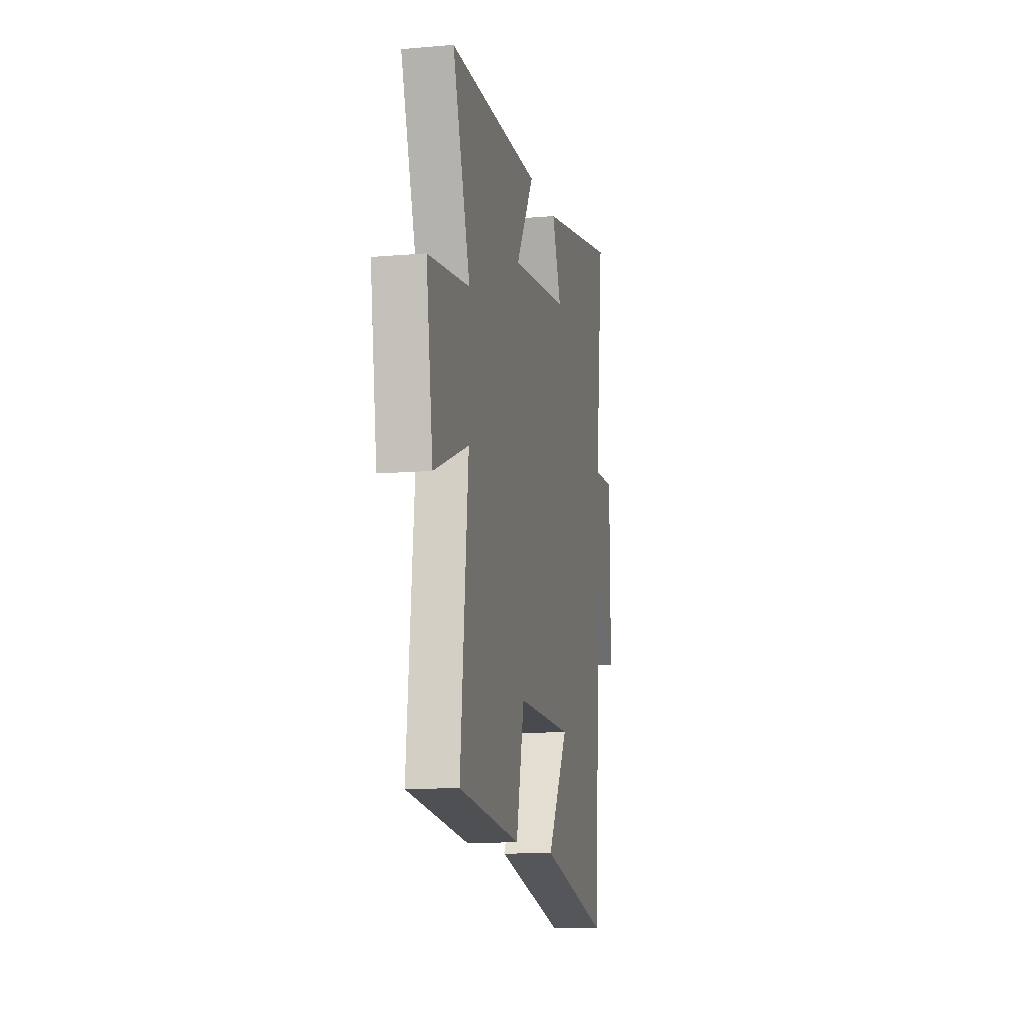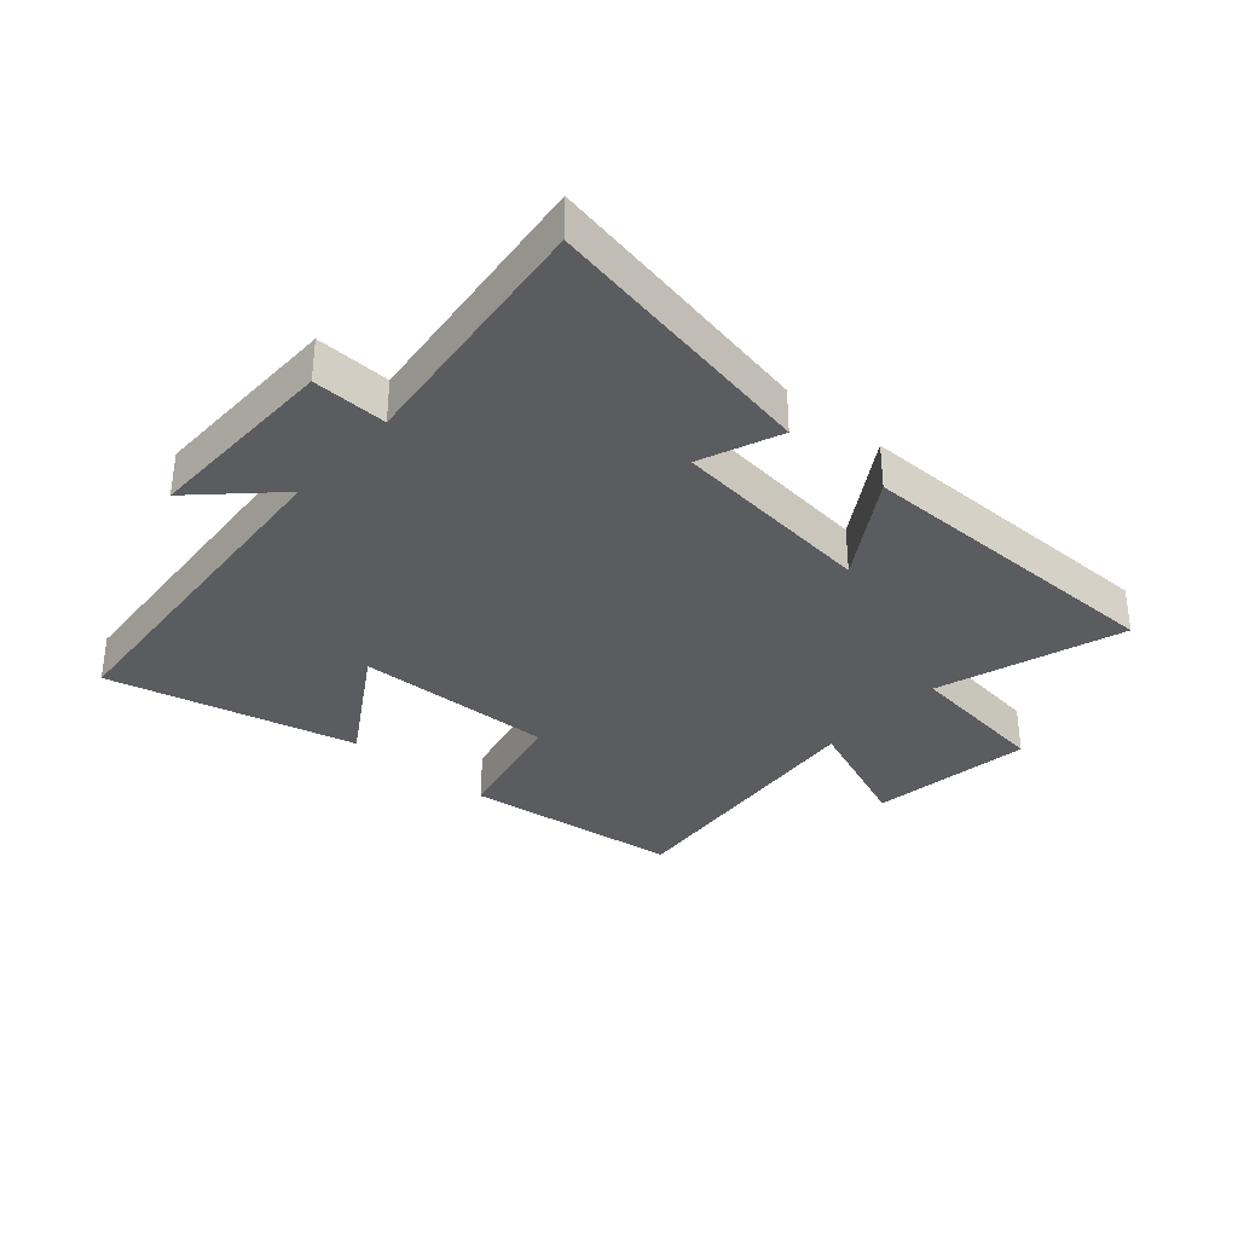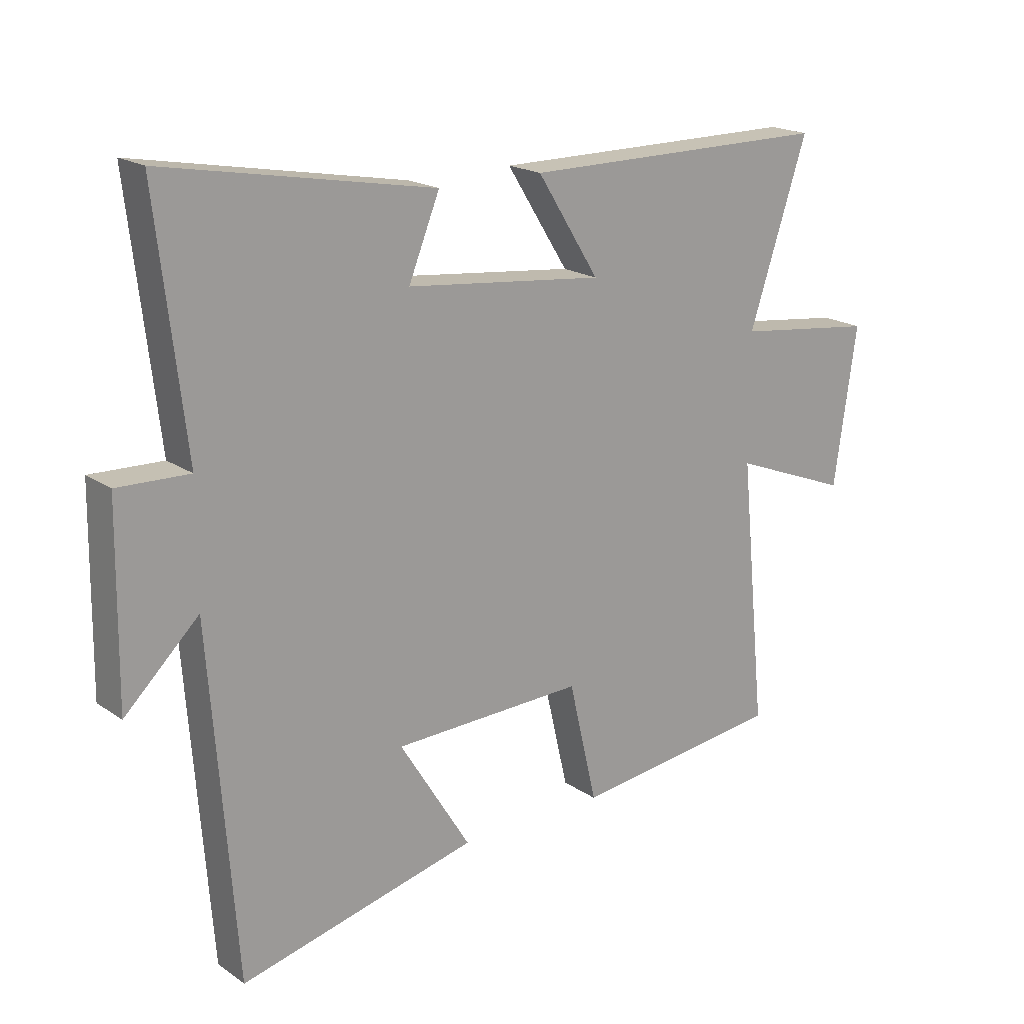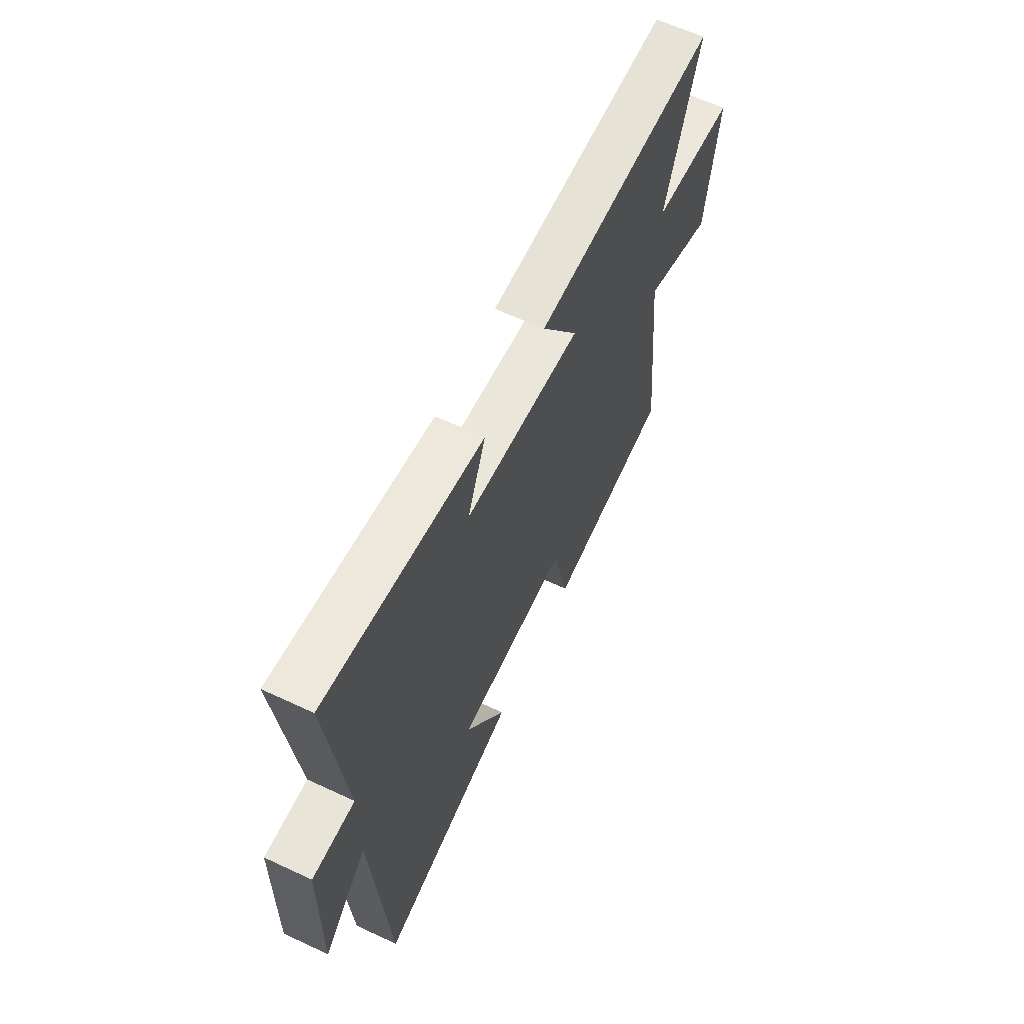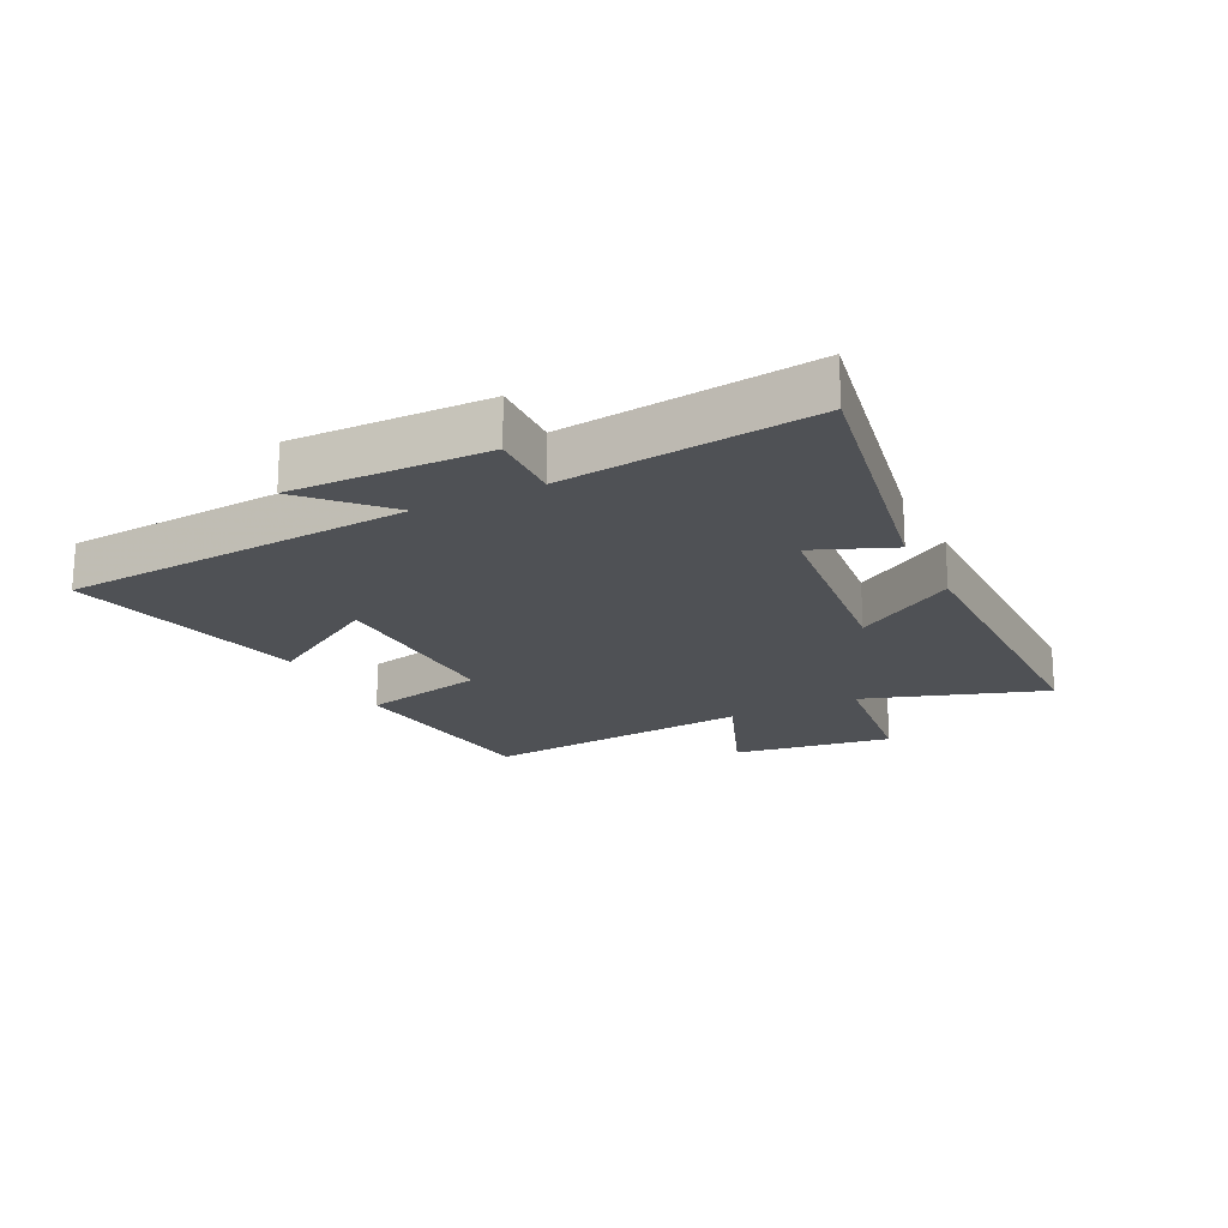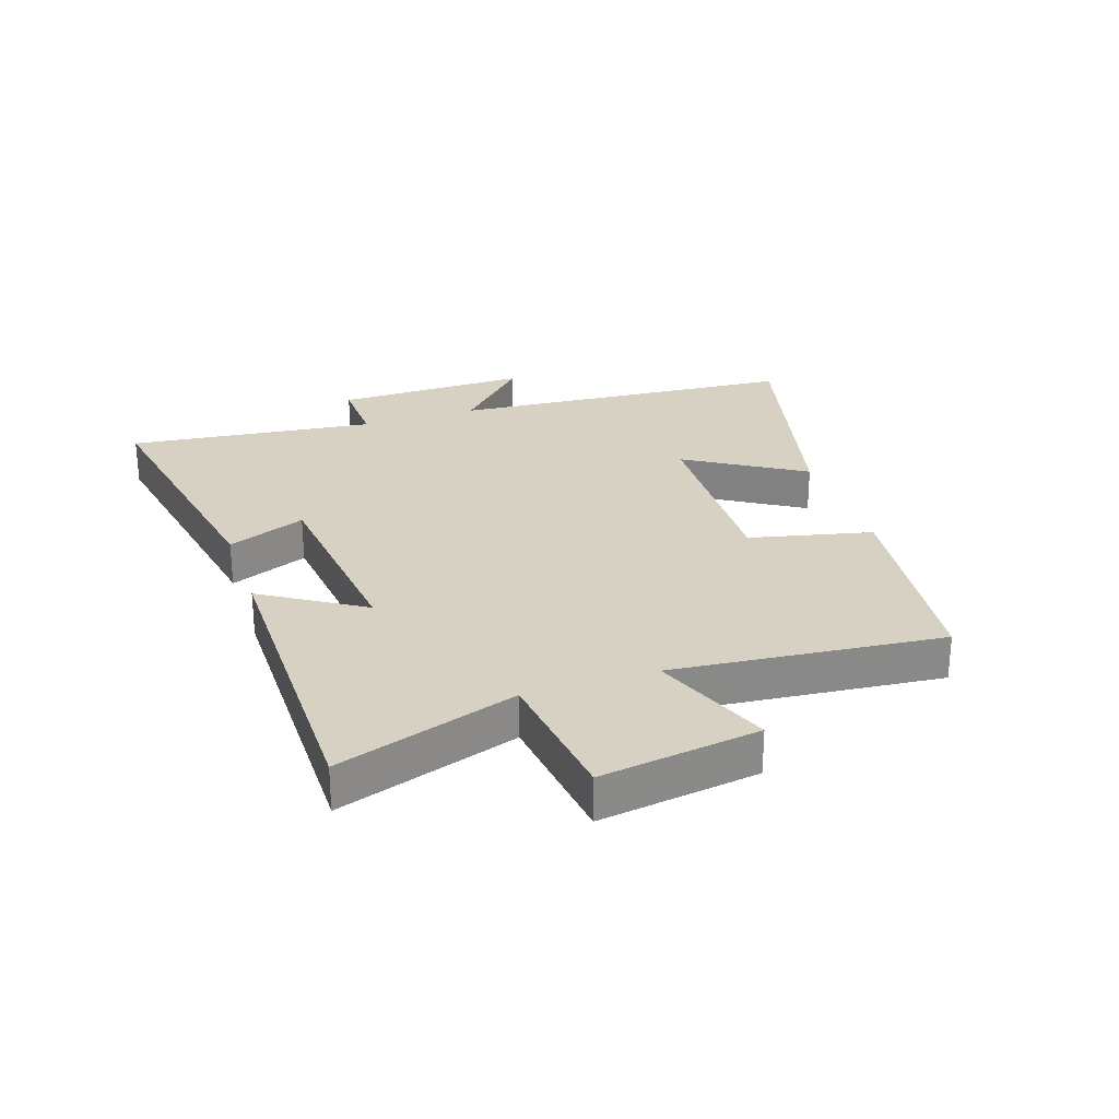
<metadata>
{"format":"obj","ext":"obj","renderer":"f3d","projection":"perspective","resolution":1024,"background":"white","views":[{"elev":-11.7,"azim":101.7,"up":"+Z"},{"elev":-34.0,"azim":-41.3,"up":"+Y"},{"elev":19.0,"azim":-38.2,"up":"+Z"},{"elev":62.9,"azim":-64.7,"up":"+Z"},{"elev":-19.6,"azim":-63.7,"up":"+Y"},{"elev":27.1,"azim":71.4,"up":"+Y"}]}
</metadata>
<code>
v 0.598 0.07 0.5
v 0.5 0.07 0.203
v 0.735 0.07 0.174
v 0.697 0.07 -0.088
v 0.5 0.07 -0.011
v 0.544 0.07 -0.456
v 0.191 0.07 -0.5
v 0.144 0.07 -0.298
v -0.176 0.07 -0.308
v -0.057 0.07 -0.5
v -0.456 0.07 -0.597
v -0.5 0.07 -0.022
v -0.624 0.07 -0.142
v -0.62 0.07 0.178
v -0.5 0.07 0.174
v -0.548 0.07 0.583
v -0.098 0.07 0.5
v -0.15 0.07 0.371
v 0.182 0.07 0.335
v 0.078 0.07 0.5
v 0.598 0 0.5
v 0.5 0 0.203
v 0.735 0 0.174
v 0.697 0 -0.088
v 0.5 0 -0.011
v 0.544 0 -0.456
v 0.191 0 -0.5
v 0.144 0 -0.298
v -0.176 0 -0.308
v -0.057 0 -0.5
v -0.456 0 -0.597
v -0.5 0 -0.022
v -0.624 0 -0.142
v -0.62 0 0.178
v -0.5 0 0.174
v -0.548 0 0.583
v -0.098 0 0.5
v -0.15 0 0.371
v 0.182 0 0.335
v 0.078 0 0.5
f 19 20 1 2
f 18 19 2
f 15 16 17 18
f 15 18 2
f 12 13 14 15
f 11 12 15
f 10 11 15
f 9 10 15
f 8 9 15 2
f 5 6 7 8
f 5 8 2
f 2 3 4 5
f 22 21 40 39
f 22 39 38
f 38 37 36 35
f 22 38 35
f 35 34 33 32
f 35 32 31
f 35 31 30
f 35 30 29
f 22 35 29 28
f 28 27 26 25
f 22 28 25
f 25 24 23 22
f 1 21 22 2
f 2 22 23 3
f 3 23 24 4
f 4 24 25 5
f 5 25 26 6
f 6 26 27 7
f 7 27 28 8
f 8 28 29 9
f 9 29 30 10
f 10 30 31 11
f 11 31 32 12
f 12 32 33 13
f 13 33 34 14
f 14 34 35 15
f 15 35 36 16
f 16 36 37 17
f 17 37 38 18
f 18 38 39 19
f 19 39 40 20
f 20 40 21 1

</code>
